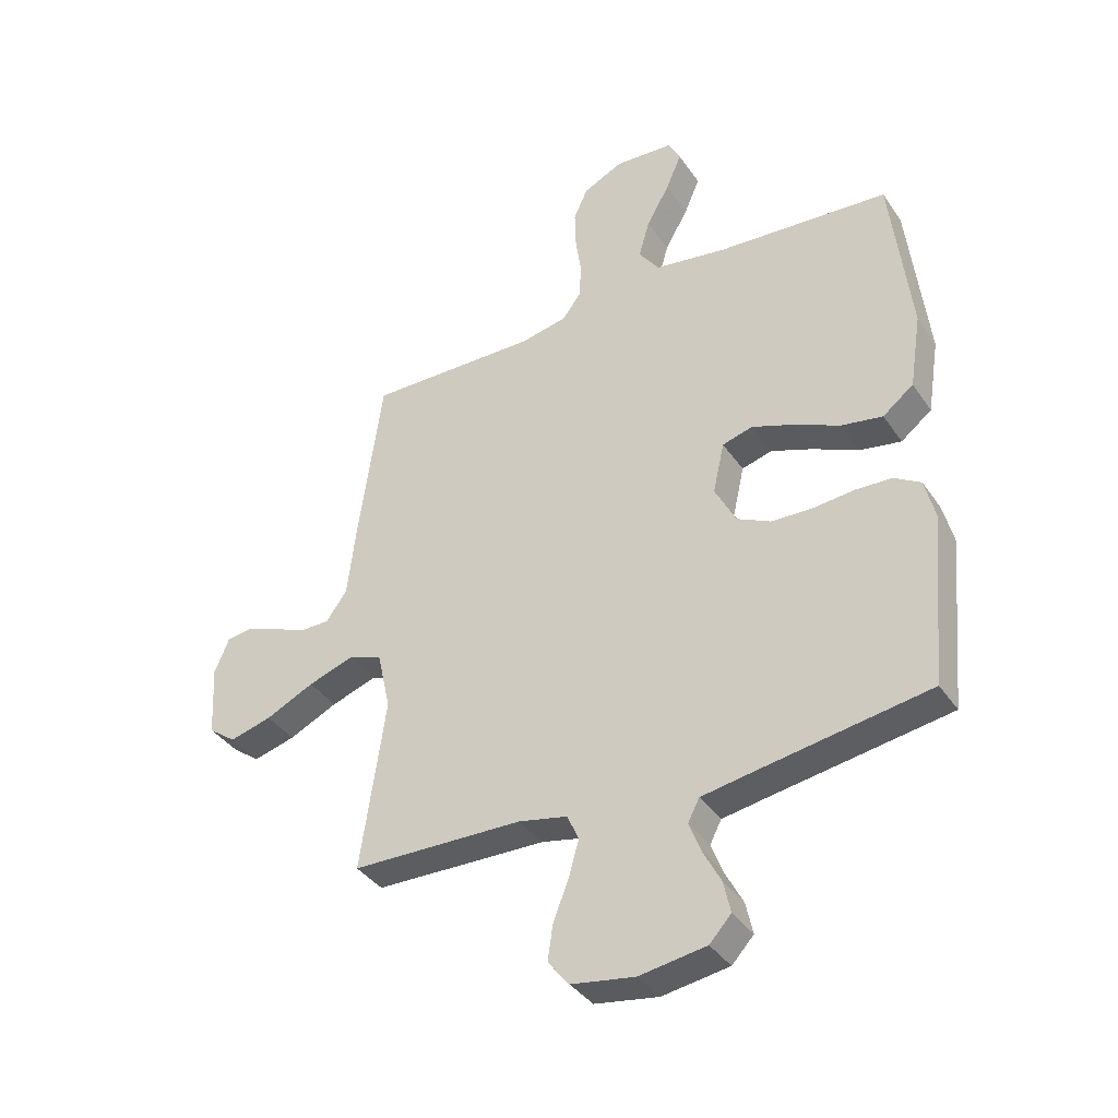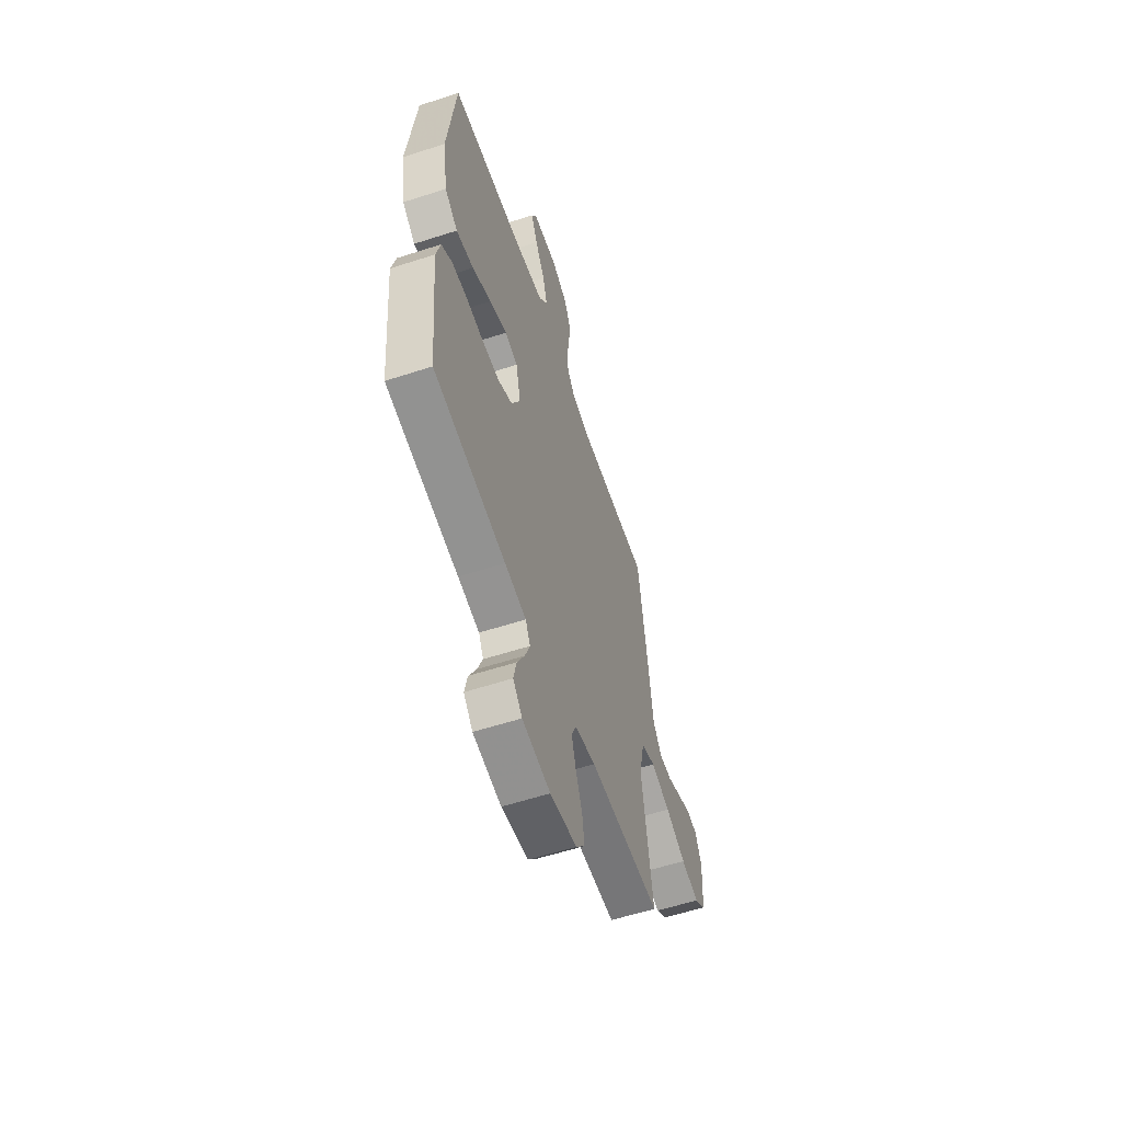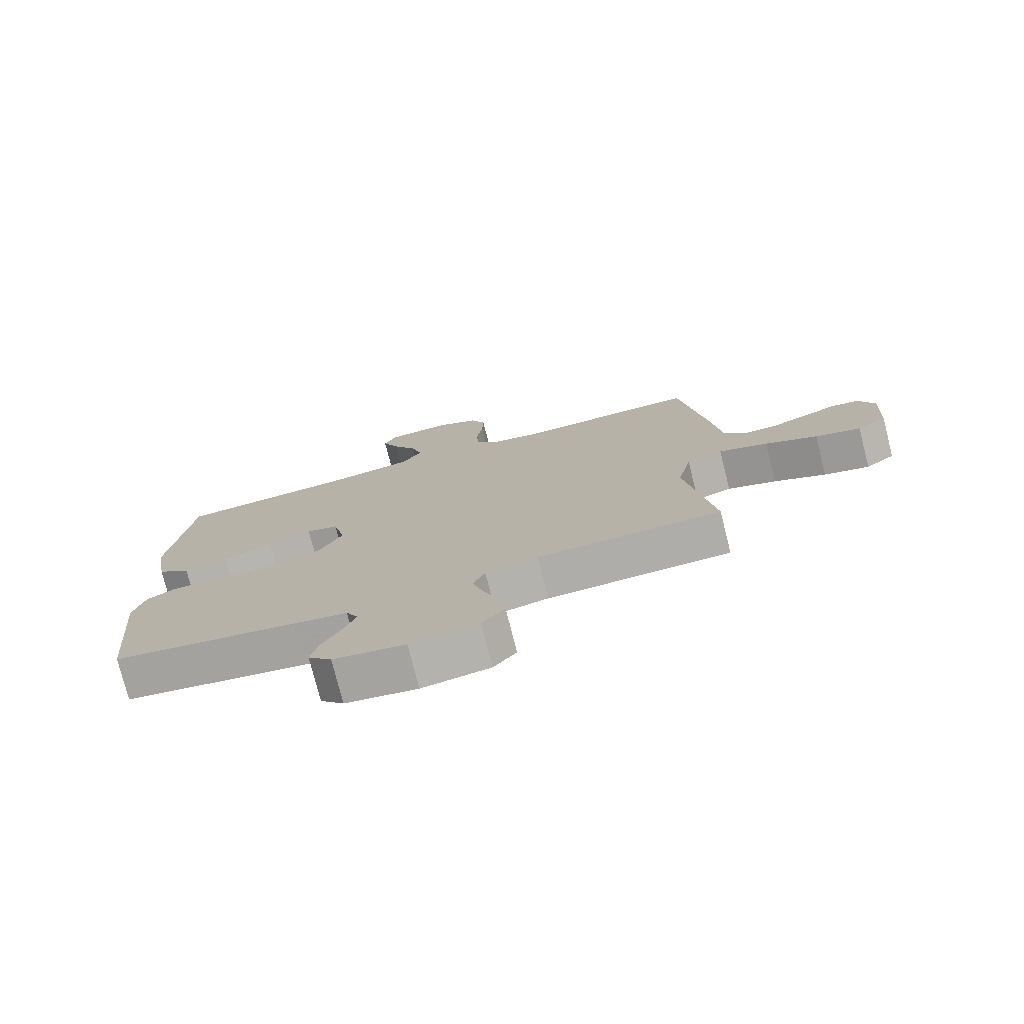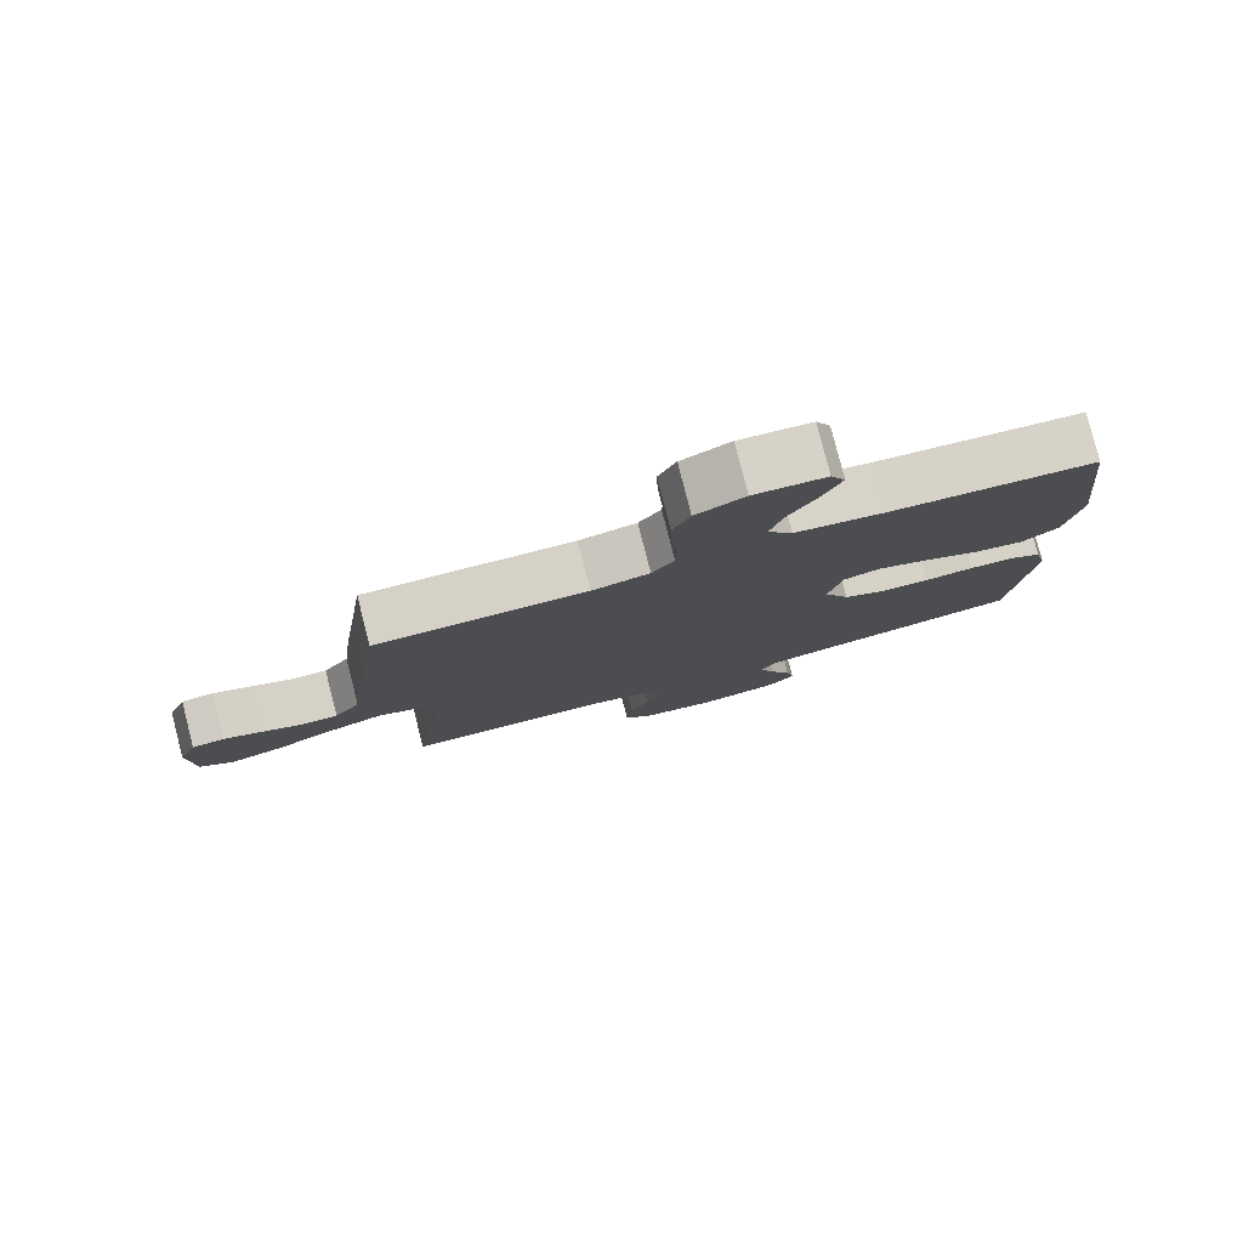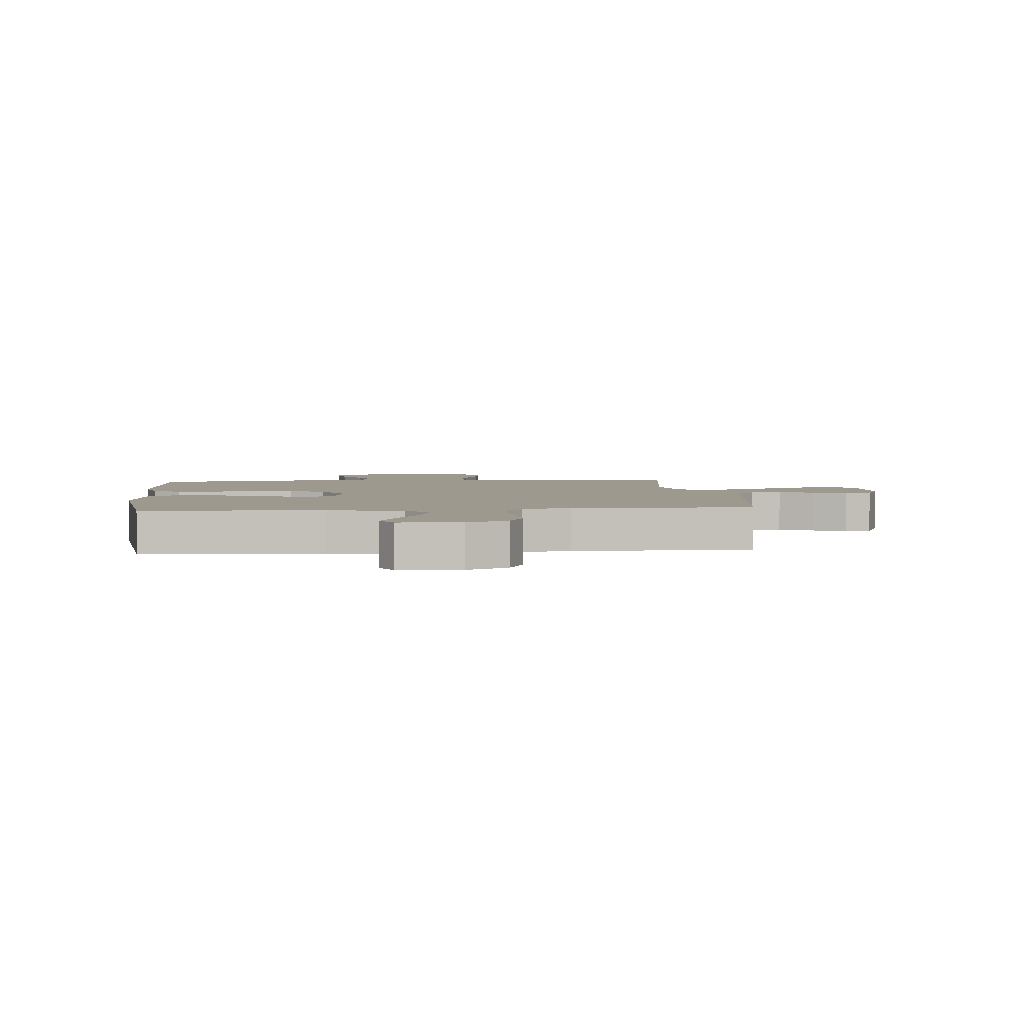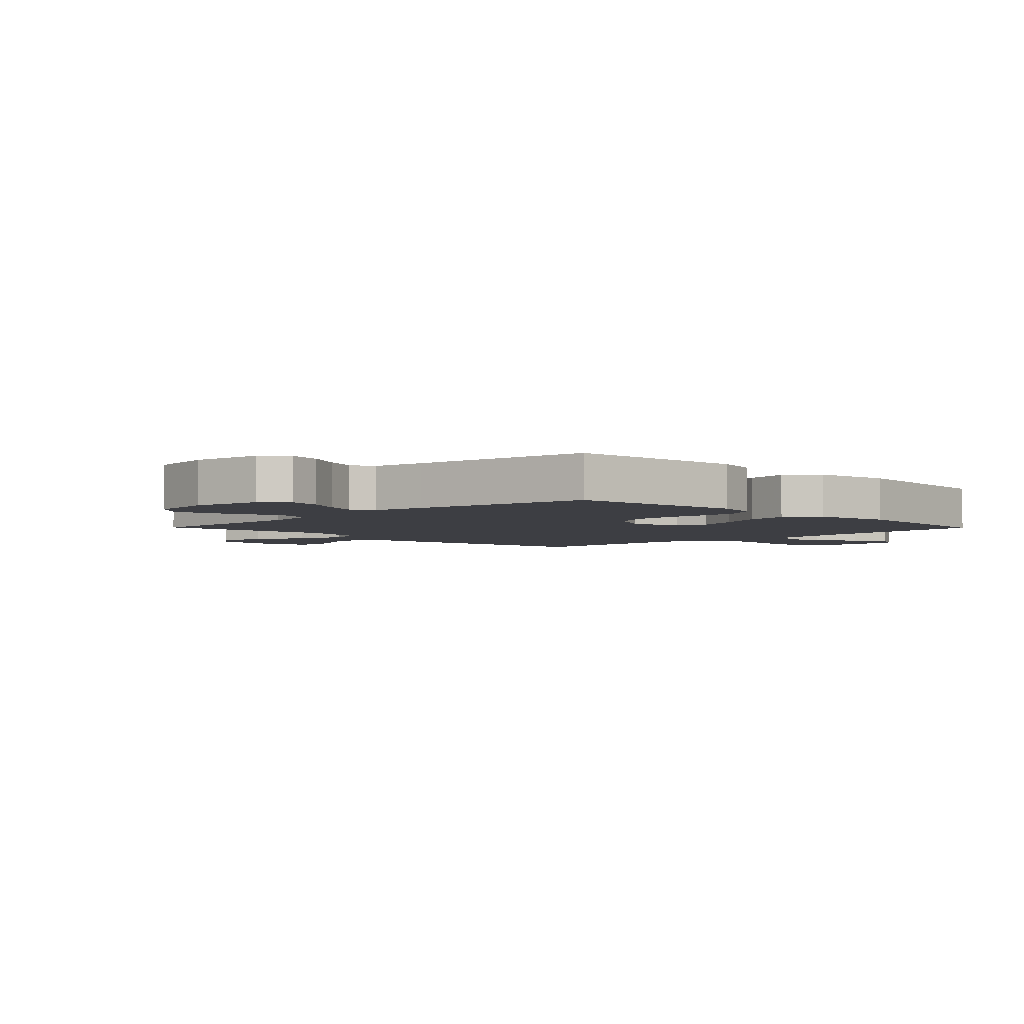
<metadata>
{"format":"obj","ext":"obj","renderer":"f3d","projection":"perspective","resolution":1024,"background":"white","views":[{"elev":-37.8,"azim":-149.6,"up":"+Z"},{"elev":-58.1,"azim":-71.4,"up":"+Z"},{"elev":-76.8,"azim":14.2,"up":"+Z"},{"elev":79.8,"azim":165.6,"up":"+Z"},{"elev":3.4,"azim":-5.4,"up":"+Y"},{"elev":-3.7,"azim":-135.4,"up":"+Y"}]}
</metadata>
<code>
v 0.5 0.07 -0.5
v 0.2 0.07 -0.507
v 0.114 0.07 -0.525
v 0.094 0.07 -0.571
v 0.112 0.07 -0.634
v 0.139 0.07 -0.703
v 0.148 0.07 -0.765
v 0.111 0.07 -0.811
v 0 0.07 -0.829
v -0.117 0.07 -0.811
v -0.155 0.07 -0.77
v -0.143 0.07 -0.715
v -0.112 0.07 -0.656
v -0.091 0.07 -0.602
v -0.111 0.07 -0.563
v -0.2 0.07 -0.548
v -0.5 0.07 -0.5
v -0.528 0.07 -0.2
v -0.51 0.07 -0.128
v -0.464 0.07 -0.1
v -0.399 0.07 -0.097
v -0.327 0.07 -0.104
v -0.256 0.07 -0.101
v -0.197 0.07 -0.072
v -0.16 0.07 0
v -0.18 0.07 0.089
v -0.233 0.07 0.104
v -0.306 0.07 0.077
v -0.386 0.07 0.04
v -0.459 0.07 0.027
v -0.513 0.07 0.069
v -0.534 0.07 0.2
v -0.5 0.07 0.5
v -0.2 0.07 0.522
v -0.073 0.07 0.542
v -0.037 0.07 0.592
v -0.056 0.07 0.659
v -0.097 0.07 0.731
v -0.124 0.07 0.795
v -0.103 0.07 0.836
v 0 0.07 0.843
v 0.07 0.07 0.809
v 0.095 0.07 0.754
v 0.093 0.07 0.687
v 0.083 0.07 0.617
v 0.086 0.07 0.556
v 0.118 0.07 0.512
v 0.2 0.07 0.495
v 0.5 0.07 0.5
v 0.542 0.07 0.2
v 0.557 0.07 0.073
v 0.594 0.07 0.022
v 0.646 0.07 0.022
v 0.704 0.07 0.046
v 0.76 0.07 0.068
v 0.806 0.07 0.062
v 0.832 0.07 0
v 0.825 0.07 -0.126
v 0.777 0.07 -0.162
v 0.703 0.07 -0.142
v 0.618 0.07 -0.102
v 0.538 0.07 -0.075
v 0.479 0.07 -0.096
v 0.456 0.07 -0.2
v 0.5 0 -0.5
v 0.2 0 -0.507
v 0.114 0 -0.525
v 0.094 0 -0.571
v 0.112 0 -0.634
v 0.139 0 -0.703
v 0.148 0 -0.765
v 0.111 0 -0.811
v 0 0 -0.829
v -0.117 0 -0.811
v -0.155 0 -0.77
v -0.143 0 -0.715
v -0.112 0 -0.656
v -0.091 0 -0.602
v -0.111 0 -0.563
v -0.2 0 -0.548
v -0.5 0 -0.5
v -0.528 0 -0.2
v -0.51 0 -0.128
v -0.464 0 -0.1
v -0.399 0 -0.097
v -0.327 0 -0.104
v -0.256 0 -0.101
v -0.197 0 -0.072
v -0.16 0 0
v -0.18 0 0.089
v -0.233 0 0.104
v -0.306 0 0.077
v -0.386 0 0.04
v -0.459 0 0.027
v -0.513 0 0.069
v -0.534 0 0.2
v -0.5 0 0.5
v -0.2 0 0.522
v -0.073 0 0.542
v -0.037 0 0.592
v -0.056 0 0.659
v -0.097 0 0.731
v -0.124 0 0.795
v -0.103 0 0.836
v 0 0 0.843
v 0.07 0 0.809
v 0.095 0 0.754
v 0.093 0 0.687
v 0.083 0 0.617
v 0.086 0 0.556
v 0.118 0 0.512
v 0.2 0 0.495
v 0.5 0 0.5
v 0.542 0 0.2
v 0.557 0 0.073
v 0.594 0 0.022
v 0.646 0 0.022
v 0.704 0 0.046
v 0.76 0 0.068
v 0.806 0 0.062
v 0.832 0 0
v 0.825 0 -0.126
v 0.777 0 -0.162
v 0.703 0 -0.142
v 0.618 0 -0.102
v 0.538 0 -0.075
v 0.479 0 -0.096
v 0.456 0 -0.2
f 59 60 61
f 58 59 61
f 57 58 61
f 56 57 61
f 55 56 61
f 54 55 61
f 53 54 61
f 52 53 61 62
f 51 52 62 63
f 50 51 63
f 49 50 63
f 48 49 63
f 43 44 45
f 42 43 45
f 41 42 45
f 40 41 45
f 39 40 45
f 38 39 45
f 37 38 45
f 36 37 45 46
f 35 36 46 47
f 32 33 34
f 31 32 34
f 30 31 34
f 29 30 34
f 28 29 34
f 35 47 48
f 34 35 48
f 28 34 48
f 27 28 48
f 20 21 22
f 19 20 22
f 18 19 22
f 17 18 22
f 16 17 22
f 15 16 22 23
f 14 15 23 24
f 11 12 13
f 10 11 13
f 9 10 13
f 8 9 13
f 7 8 13
f 6 7 13
f 5 6 13
f 4 5 13 14
f 14 24 25
f 4 14 25
f 3 4 25
f 64 1 2
f 3 25 26
f 2 3 26
f 64 2 26
f 63 64 26
f 26 27 48 63
f 125 124 123
f 125 123 122
f 125 122 121
f 125 121 120
f 125 120 119
f 125 119 118
f 125 118 117
f 126 125 117 116
f 127 126 116 115
f 127 115 114
f 127 114 113
f 127 113 112
f 109 108 107
f 109 107 106
f 109 106 105
f 109 105 104
f 109 104 103
f 109 103 102
f 109 102 101
f 110 109 101 100
f 111 110 100 99
f 98 97 96
f 98 96 95
f 98 95 94
f 98 94 93
f 98 93 92
f 112 111 99
f 112 99 98
f 112 98 92
f 112 92 91
f 86 85 84
f 86 84 83
f 86 83 82
f 86 82 81
f 86 81 80
f 87 86 80 79
f 88 87 79 78
f 77 76 75
f 77 75 74
f 77 74 73
f 77 73 72
f 77 72 71
f 77 71 70
f 77 70 69
f 78 77 69 68
f 89 88 78
f 89 78 68
f 89 68 67
f 66 65 128
f 90 89 67
f 90 67 66
f 90 66 128
f 90 128 127
f 127 112 91 90
f 1 65 66 2
f 2 66 67 3
f 3 67 68 4
f 4 68 69 5
f 5 69 70 6
f 6 70 71 7
f 7 71 72 8
f 8 72 73 9
f 9 73 74 10
f 10 74 75 11
f 11 75 76 12
f 12 76 77 13
f 13 77 78 14
f 14 78 79 15
f 15 79 80 16
f 16 80 81 17
f 17 81 82 18
f 18 82 83 19
f 19 83 84 20
f 20 84 85 21
f 21 85 86 22
f 22 86 87 23
f 23 87 88 24
f 24 88 89 25
f 25 89 90 26
f 26 90 91 27
f 27 91 92 28
f 28 92 93 29
f 29 93 94 30
f 30 94 95 31
f 31 95 96 32
f 32 96 97 33
f 33 97 98 34
f 34 98 99 35
f 35 99 100 36
f 36 100 101 37
f 37 101 102 38
f 38 102 103 39
f 39 103 104 40
f 40 104 105 41
f 41 105 106 42
f 42 106 107 43
f 43 107 108 44
f 44 108 109 45
f 45 109 110 46
f 46 110 111 47
f 47 111 112 48
f 48 112 113 49
f 49 113 114 50
f 50 114 115 51
f 51 115 116 52
f 52 116 117 53
f 53 117 118 54
f 54 118 119 55
f 55 119 120 56
f 56 120 121 57
f 57 121 122 58
f 58 122 123 59
f 59 123 124 60
f 60 124 125 61
f 61 125 126 62
f 62 126 127 63
f 63 127 128 64
f 64 128 65 1

</code>
